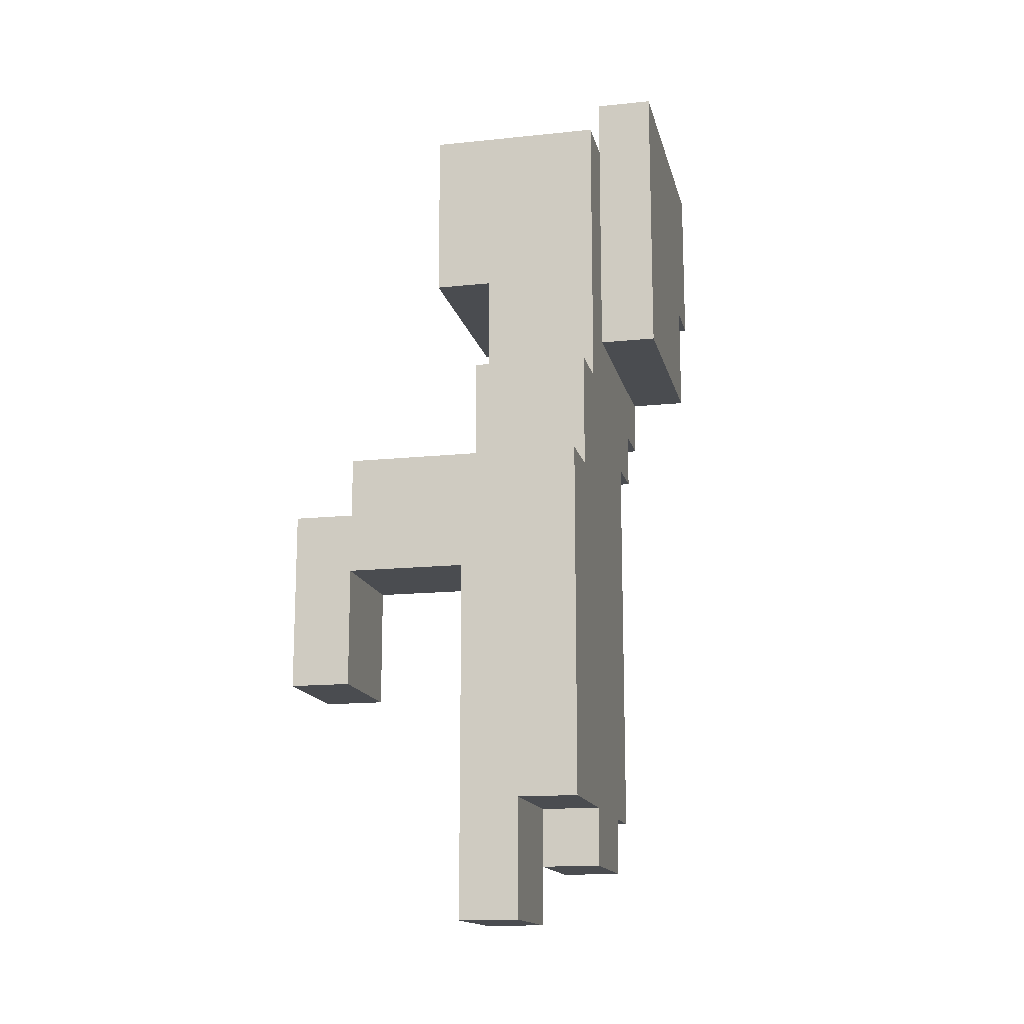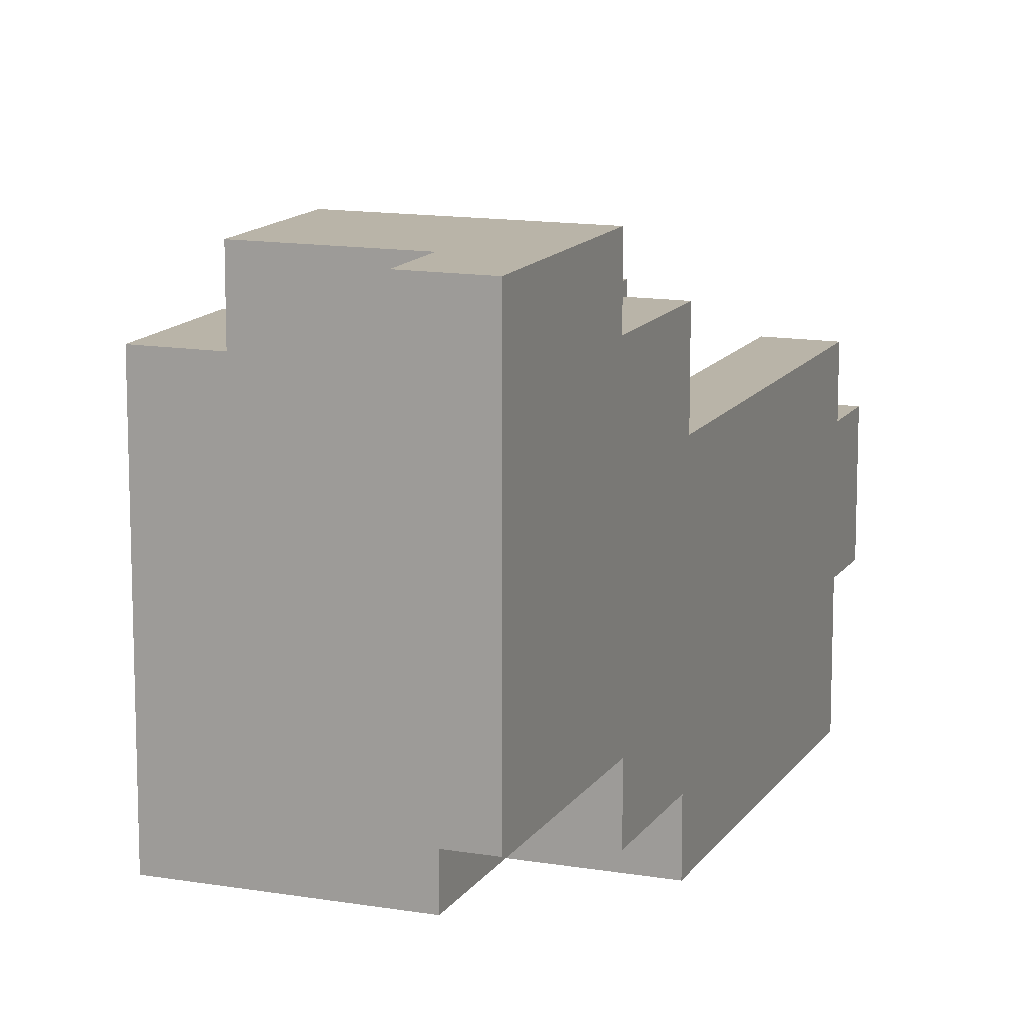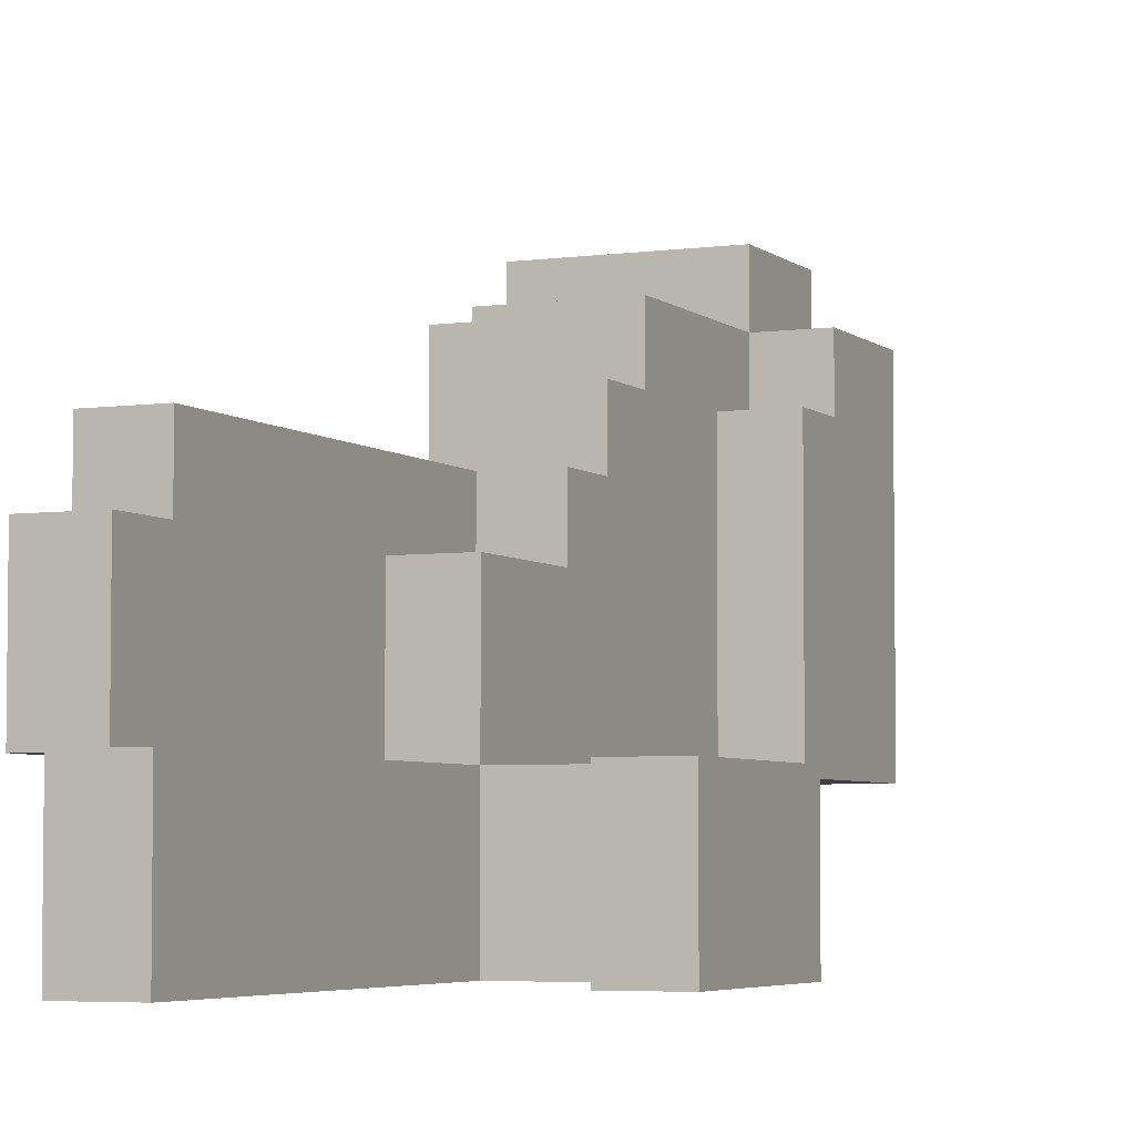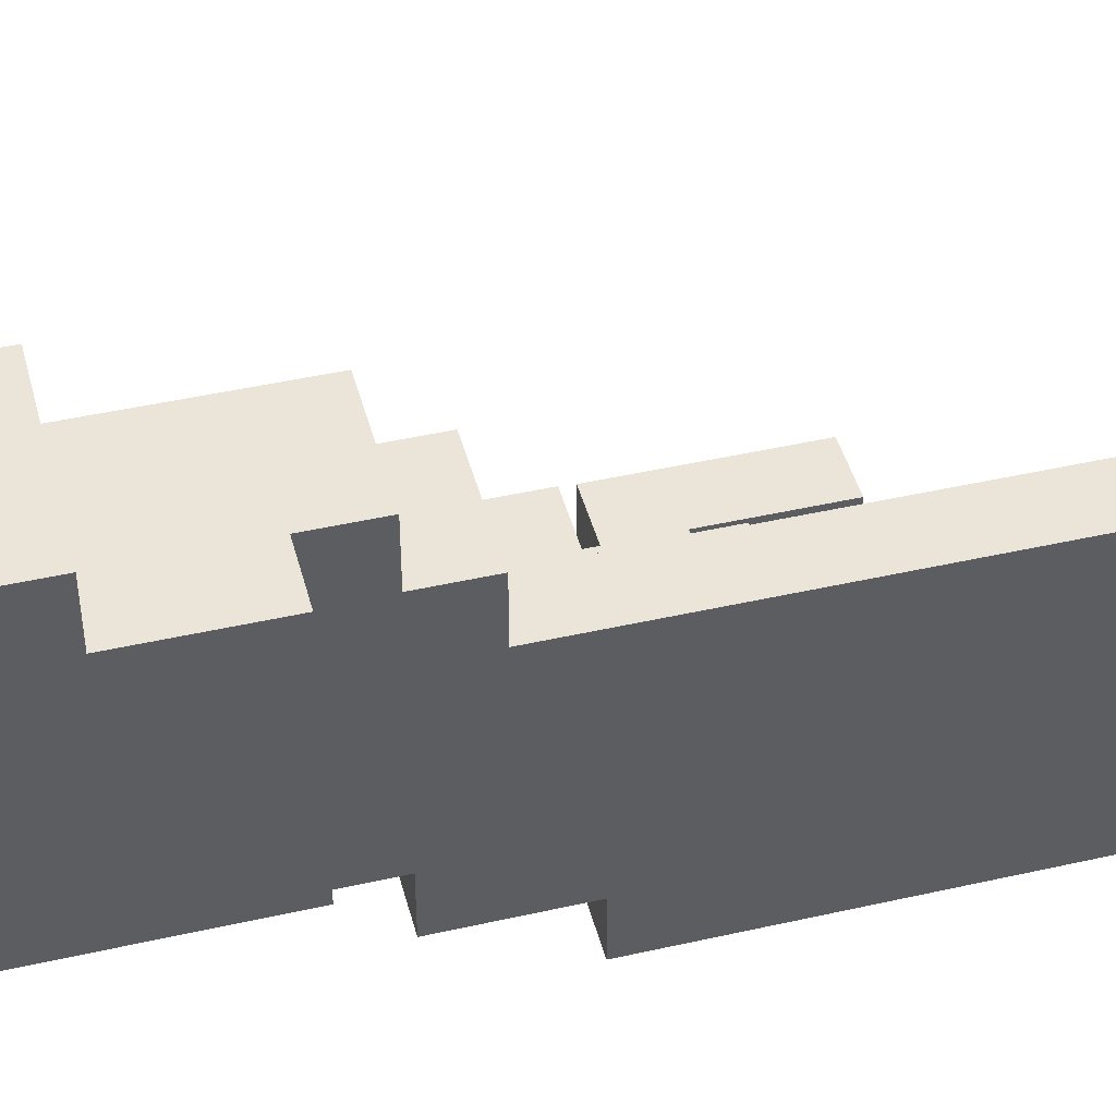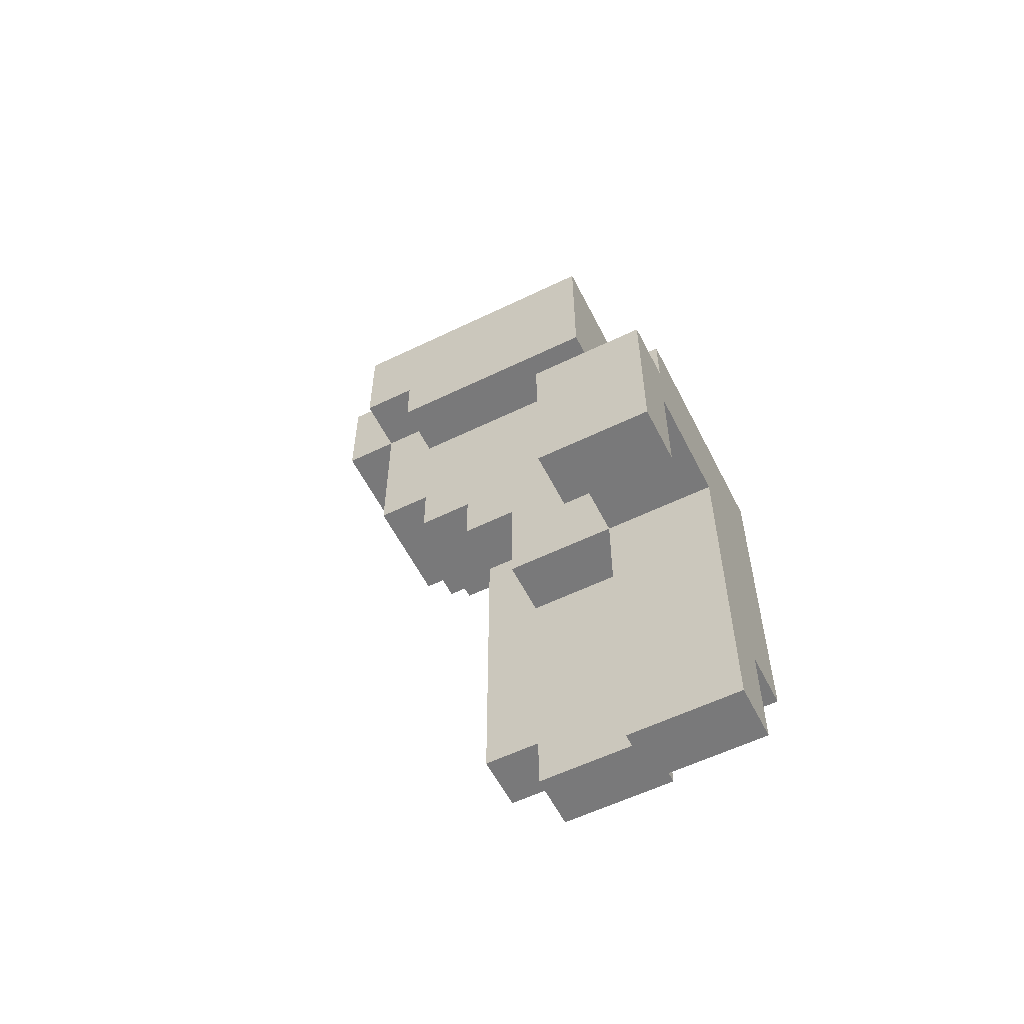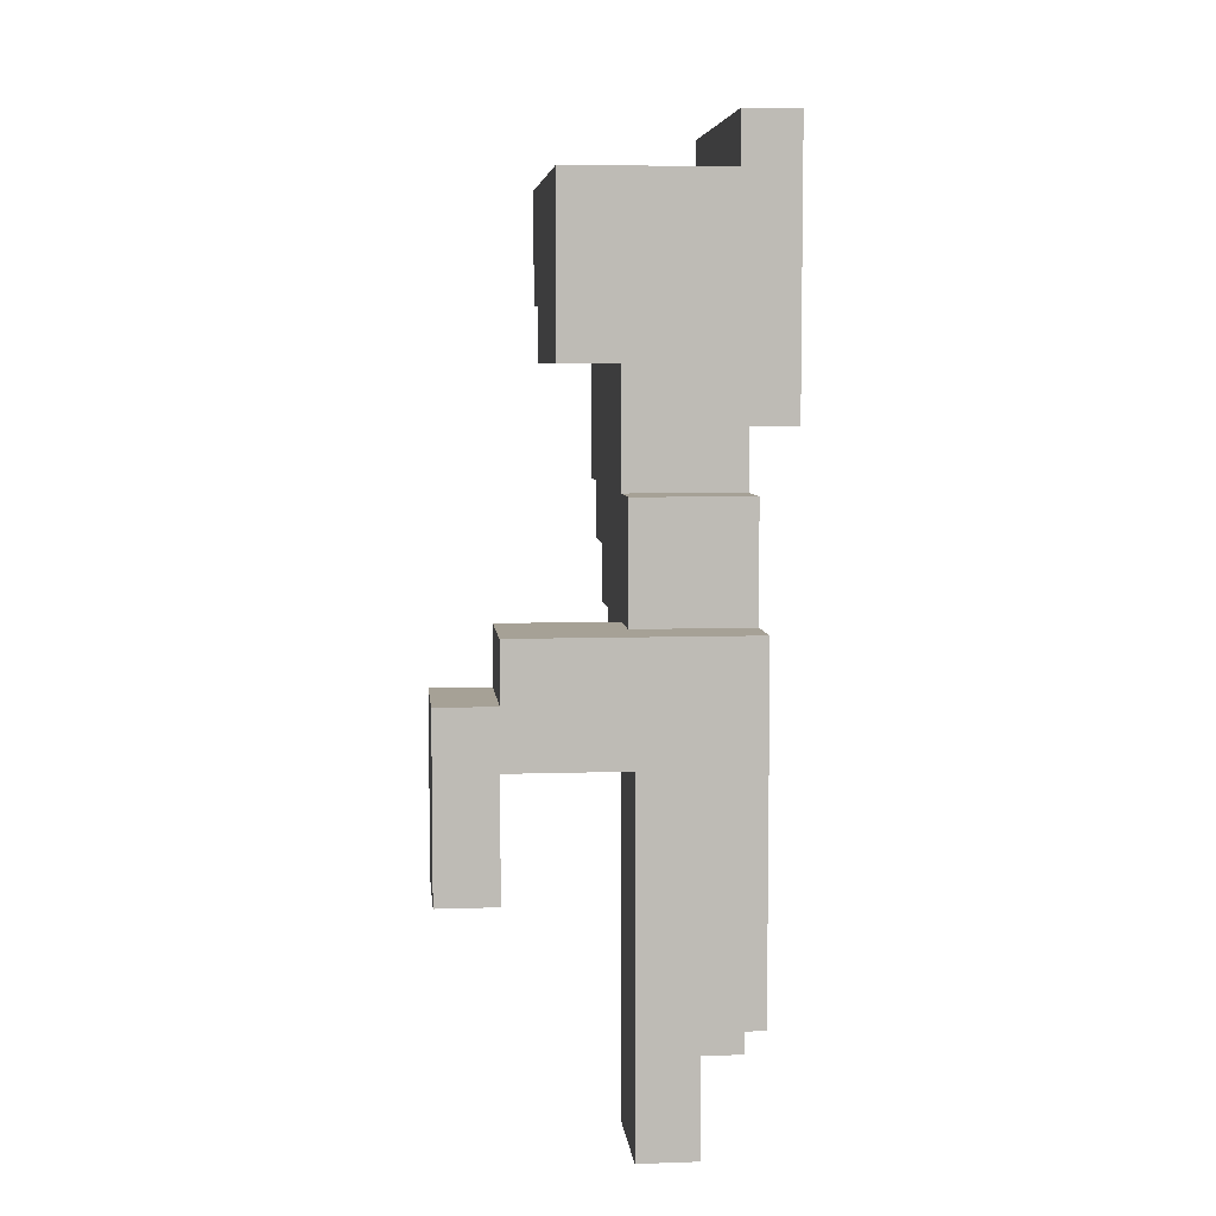
<metadata>
{"format":"obj","ext":"obj","renderer":"f3d","projection":"perspective","resolution":1024,"background":"white","views":[{"elev":-15.1,"azim":-167.4,"up":"+Y"},{"elev":13.3,"azim":-158.9,"up":"+Z"},{"elev":-4.6,"azim":24.0,"up":"+Z"},{"elev":45.0,"azim":-104.7,"up":"+Z"},{"elev":-57.8,"azim":116.7,"up":"+Y"},{"elev":6.2,"azim":174.2,"up":"+Y"}]}
</metadata>
<code>
o
v -1.7 3 1.3
v -1.7 3 0.9
v -1.7 3.2 1.4
v -1.7 3.2 1.3
v -1.7 3.5 1.4
v -1.7 3.5 0.9
v -1.6 2 1
v -1.6 2 0.8
v -1.6 2.1 1.1
v -1.6 2.1 1
v -1.6 2.1 0.8
v -1.6 2.1 0.6
v -1.6 2.2 1.1
v -1.6 2.2 1
v -1.6 2.2 0.8
v -1.6 2.2 0.6
v -1.6 2.7 0.7
v -1.6 2.7 0.6
v -1.6 2.8 1.2
v -1.6 2.8 1.1
v -1.6 2.9 1.3
v -1.6 2.9 1.2
v -1.6 2.9 0.8
v -1.6 2.9 0.7
v -1.6 3 1.3
v -1.6 3 0.9
v -1.6 3.4 0.9
v -1.6 3.4 0.8
v -1.5 1.9 0.8
v -1.5 1.9 0.6
v -1.5 2 0.8
v -1.5 2.1 0.8
v -1.5 2.1 0.6
v -1.2 2.3 0.8
v -1.2 2.3 0.6
v -1.2 2.5 0.8
v -1.2 2.5 0.6
v -1.6 3.4 1.4
v -1.6 3.4 1.3
v -1.6 3.4 0.9
v -1.6 3.5 1.4
v -1.6 3.5 0.9
v -1.5 2 1
v -1.5 2 0.8
v -1.5 2.1 1.1
v -1.5 2.1 1
v -1.5 2.1 0.8
v -1.5 2.2 1.1
v -1.5 2.2 1
v -1.5 2.2 0.8
v -1.5 2.5 1
v -1.5 2.5 0.8
v -1.5 2.7 1.1
v -1.5 2.7 1
v -1.4 1.9 0.8
v -1.4 1.9 0.6
v -1.4 2.2 0.8
v -1.4 2.2 0.6
v -1.4 2.5 1
v -1.4 2.5 0.8
v -1.4 2.5 0.6
v -1.4 2.7 1.1
v -1.4 2.7 1
v -1.4 2.7 0.8
v -1.4 2.7 0.7
v -1.4 2.8 1.2
v -1.4 2.8 1.1
v -1.4 2.9 1.3
v -1.4 2.9 1.2
v -1.4 2.9 0.8
v -1.4 2.9 0.7
v -1.4 3.1 1.2
v -1.4 3.1 0.8
v -1.4 3.2 1.4
v -1.4 3.2 1.3
v -1.4 3.2 1.2
v -1.4 3.4 1.4
v -1.4 3.4 1.3
v -1.3 3.1 1.2
v -1.3 3.1 0.8
v -1.3 3.2 1.3
v -1.3 3.2 1.2
v -1.3 3.4 1.3
v -1.3 3.4 0.8
v -1.2 2.6 0.8
v -1.2 2.6 0.6
v -1.2 2.7 0.8
v -1.2 2.7 0.6
v -1.1 2.3 0.8
v -1.1 2.3 0.6
v -1.1 2.5 0.8
v -1.1 2.5 0.6
v -1.1 2.6 0.8
v -1.1 2.6 0.6
v -1.7 3.2 1.4
v -1.7 3.5 1.4
v -1.6 3.4 1.4
v -1.6 3.5 1.4
v -1.4 3.2 1.4
v -1.4 3.4 1.4
v -1.7 3 1.3
v -1.7 3.2 1.3
v -1.6 2.9 1.3
v -1.6 3 1.3
v -1.4 2.9 1.3
v -1.4 3.2 1.3
v -1.4 3.4 1.3
v -1.3 3.2 1.3
v -1.3 3.4 1.3
v -1.6 2.8 1.2
v -1.6 2.9 1.2
v -1.4 2.8 1.2
v -1.4 2.9 1.2
v -1.4 3.1 1.2
v -1.4 3.2 1.2
v -1.3 3.1 1.2
v -1.3 3.2 1.2
v -1.6 2.1 1.1
v -1.6 2.2 1.1
v -1.6 2.8 1.1
v -1.5 2.1 1.1
v -1.5 2.2 1.1
v -1.5 2.7 1.1
v -1.4 2.7 1.1
v -1.4 2.8 1.1
v -1.6 2 1
v -1.6 2.1 1
v -1.5 2 1
v -1.5 2.1 1
v -1.5 2.5 1
v -1.5 2.7 1
v -1.4 2.5 1
v -1.4 2.7 1
v -1.5 1.9 0.8
v -1.5 2 0.8
v -1.5 2.1 0.8
v -1.5 2.2 0.8
v -1.5 2.5 0.8
v -1.4 1.9 0.8
v -1.4 2.2 0.8
v -1.4 2.5 0.8
v -1.4 2.7 0.8
v -1.2 2.3 0.8
v -1.2 2.5 0.8
v -1.2 2.6 0.8
v -1.2 2.7 0.8
v -1.1 2.3 0.8
v -1.1 2.5 0.8
v -1.1 2.6 0.8
v -1.7 3 0.9
v -1.7 3.5 0.9
v -1.6 3 0.9
v -1.6 3.4 0.9
v -1.6 3.5 0.9
v -1.6 2 0.8
v -1.6 2.1 0.8
v -1.6 2.9 0.8
v -1.6 3.4 0.8
v -1.5 2 0.8
v -1.5 2.1 0.8
v -1.4 2.9 0.8
v -1.4 3.1 0.8
v -1.3 3.1 0.8
v -1.3 3.4 0.8
v -1.6 2.7 0.7
v -1.6 2.9 0.7
v -1.4 2.7 0.7
v -1.4 2.9 0.7
v -1.6 2.1 0.6
v -1.6 2.2 0.6
v -1.6 2.7 0.6
v -1.5 1.9 0.6
v -1.5 2.1 0.6
v -1.4 1.9 0.6
v -1.4 2.2 0.6
v -1.4 2.5 0.6
v -1.2 2.3 0.6
v -1.2 2.5 0.6
v -1.2 2.6 0.6
v -1.2 2.7 0.6
v -1.1 2.3 0.6
v -1.1 2.5 0.6
v -1.1 2.6 0.6
v -1.5 1.9 0.8
v -1.4 1.9 0.8
v -1.5 1.9 0.6
v -1.4 1.9 0.6
v -1.6 2 1
v -1.5 2 1
v -1.6 2 0.8
v -1.5 2 0.8
v -1.6 2.1 1.1
v -1.5 2.1 1.1
v -1.6 2.1 1
v -1.5 2.1 1
v -1.6 2.1 0.8
v -1.5 2.1 0.8
v -1.6 2.1 0.6
v -1.5 2.1 0.6
v -1.2 2.3 0.8
v -1.1 2.3 0.8
v -1.2 2.3 0.6
v -1.1 2.3 0.6
v -1.5 2.5 1
v -1.4 2.5 1
v -1.5 2.5 0.8
v -1.4 2.5 0.8
v -1.2 2.5 0.8
v -1.4 2.5 0.6
v -1.2 2.5 0.6
v -1.5 2.7 1.1
v -1.4 2.7 1.1
v -1.5 2.7 1
v -1.4 2.7 1
v -1.6 2.8 1.2
v -1.4 2.8 1.2
v -1.6 2.8 1.1
v -1.4 2.8 1.1
v -1.6 2.9 1.3
v -1.4 2.9 1.3
v -1.6 2.9 1.2
v -1.4 2.9 1.2
v -1.7 3 1.3
v -1.6 3 1.3
v -1.7 3 0.9
v -1.6 3 0.9
v -1.4 3.1 1.2
v -1.3 3.1 1.2
v -1.4 3.1 0.8
v -1.3 3.1 0.8
v -1.7 3.2 1.4
v -1.4 3.2 1.4
v -1.7 3.2 1.3
v -1.4 3.2 1.3
v -1.3 3.2 1.3
v -1.4 3.2 1.2
v -1.3 3.2 1.2
v -1.2 2.6 0.8
v -1.1 2.6 0.8
v -1.2 2.6 0.6
v -1.1 2.6 0.6
v -1.4 2.7 0.8
v -1.2 2.7 0.8
v -1.6 2.7 0.7
v -1.4 2.7 0.7
v -1.6 2.7 0.6
v -1.2 2.7 0.6
v -1.6 2.9 0.8
v -1.4 2.9 0.8
v -1.6 2.9 0.7
v -1.4 2.9 0.7
v -1.6 3.4 1.4
v -1.4 3.4 1.4
v -1.6 3.4 1.3
v -1.4 3.4 1.3
v -1.3 3.4 1.3
v -1.6 3.4 0.9
v -1.4 3.4 0.9
v -1.6 3.4 0.8
v -1.3 3.4 0.8
v -1.7 3.5 1.4
v -1.6 3.5 1.4
v -1.7 3.5 0.9
v -1.6 3.5 0.9
f 4 2 1
f 5 4 3
f 6 2 4
f 6 4 5
f 10 8 7
f 11 8 10
f 13 10 9
f 14 11 10
f 14 10 13
f 15 12 11
f 15 11 14
f 16 12 15
f 17 14 13
f 17 15 14
f 17 16 15
f 18 16 17
f 20 17 13
f 22 20 19
f 23 17 20
f 23 20 22
f 24 17 23
f 25 22 21
f 25 23 22
f 26 23 25
f 27 23 26
f 28 23 27
f 31 30 29
f 32 30 31
f 33 30 32
f 36 35 34
f 37 35 36
f 38 39 41
f 39 40 41
f 41 40 42
f 43 44 46
f 46 44 47
f 45 46 48
f 46 47 49
f 48 46 49
f 49 47 50
f 48 49 51
f 49 50 51
f 51 50 52
f 48 51 53
f 53 51 54
f 55 56 57
f 57 56 58
f 57 58 60
f 60 58 61
f 59 60 63
f 63 60 64
f 62 63 67
f 64 65 67
f 63 64 67
f 66 67 69
f 67 65 70
f 69 67 70
f 70 65 71
f 68 69 72
f 69 70 72
f 72 70 73
f 68 72 75
f 75 72 76
f 74 75 77
f 77 75 78
f 79 80 82
f 81 82 83
f 82 80 84
f 83 82 84
f 85 86 87
f 87 86 88
f 89 90 91
f 91 90 92
f 91 92 93
f 93 92 94
f 97 96 95
f 98 96 97
f 99 97 95
f 100 97 99
f 104 102 101
f 105 104 103
f 106 102 104
f 106 104 105
f 108 107 106
f 109 107 108
f 112 111 110
f 113 111 112
f 116 115 114
f 117 115 116
f 121 119 118
f 122 120 119
f 122 119 121
f 123 120 122
f 124 120 123
f 125 120 124
f 128 127 126
f 129 127 128
f 132 131 130
f 133 131 132
f 139 135 134
f 139 136 135
f 139 137 136
f 140 138 137
f 140 137 139
f 141 138 140
f 144 142 141
f 145 142 144
f 146 142 145
f 147 144 143
f 148 145 144
f 148 144 147
f 149 145 148
f 150 151 152
f 152 151 153
f 153 151 154
f 155 156 159
f 159 156 160
f 157 158 161
f 161 158 162
f 162 158 163
f 163 158 164
f 165 166 167
f 167 166 168
f 169 170 173
f 172 173 174
f 170 171 175
f 174 173 175
f 173 170 175
f 175 171 176
f 176 171 178
f 178 171 179
f 179 171 180
f 177 178 181
f 178 179 182
f 181 178 182
f 182 179 183
f 186 185 184
f 187 185 186
f 190 189 188
f 191 189 190
f 194 193 192
f 195 193 194
f 198 197 196
f 199 197 198
f 202 201 200
f 203 201 202
f 206 205 204
f 207 205 206
f 209 208 207
f 210 208 209
f 213 212 211
f 214 212 213
f 217 216 215
f 218 216 217
f 221 220 219
f 222 220 221
f 225 224 223
f 226 224 225
f 229 228 227
f 230 228 229
f 233 232 231
f 234 232 233
f 236 235 234
f 237 235 236
f 238 239 240
f 240 239 241
f 242 243 245
f 244 245 246
f 245 243 247
f 246 245 247
f 248 249 250
f 250 249 251
f 252 253 254
f 254 253 255
f 254 255 257
f 255 256 258
f 257 255 258
f 257 258 259
f 258 256 260
f 259 258 260
f 261 262 263
f 263 262 264

</code>
